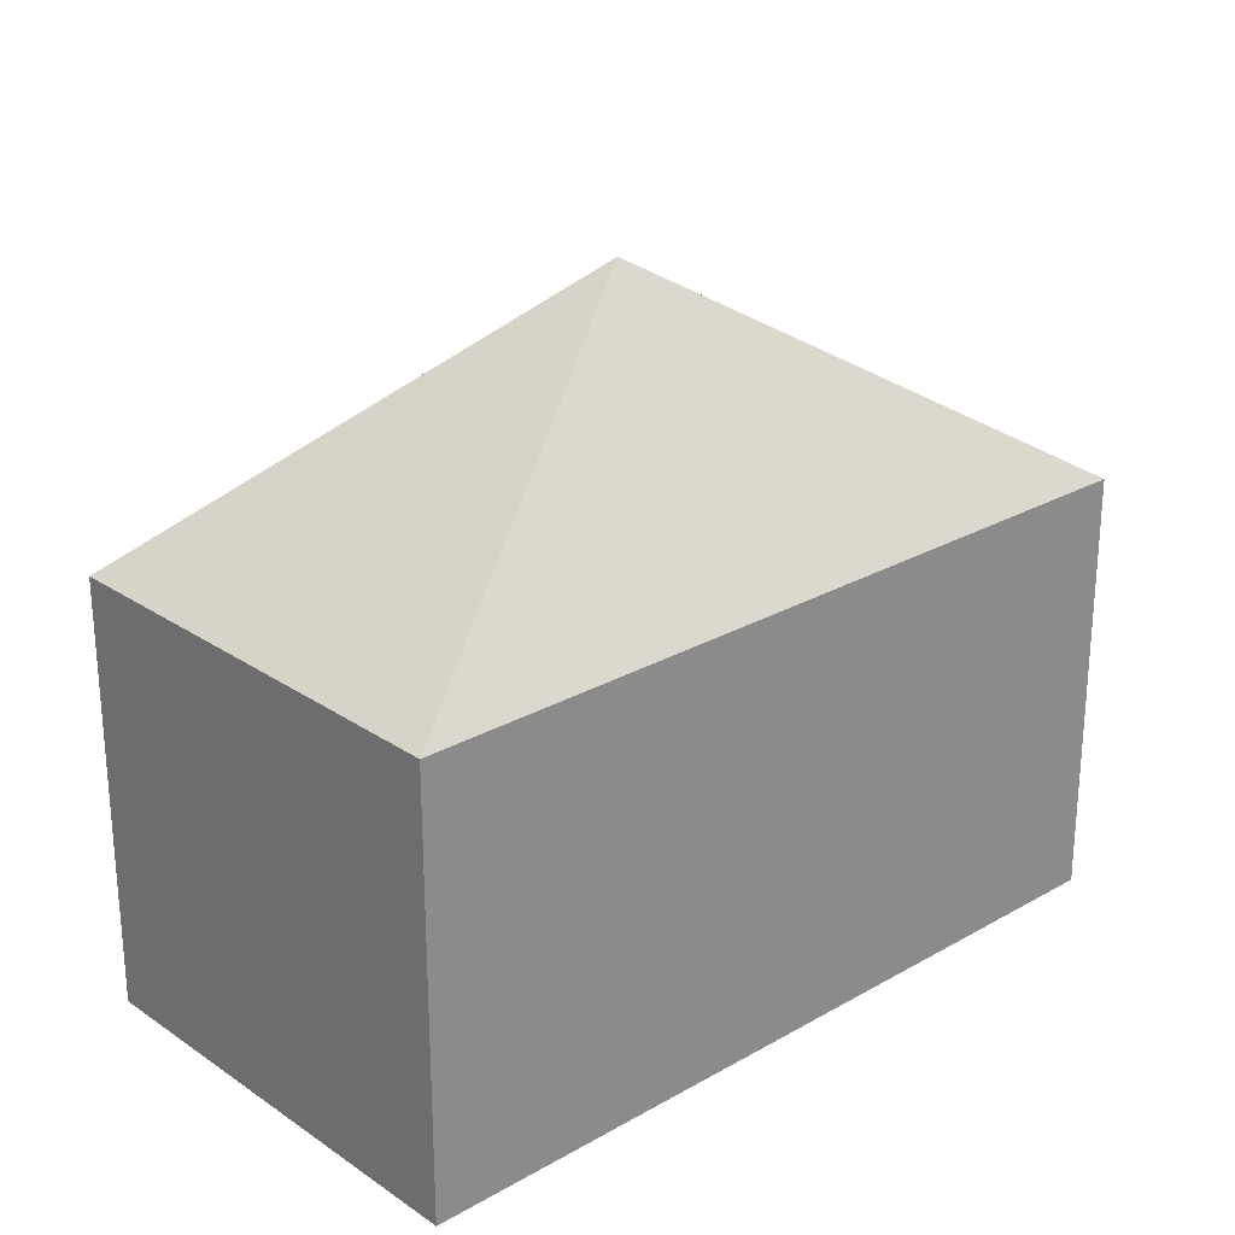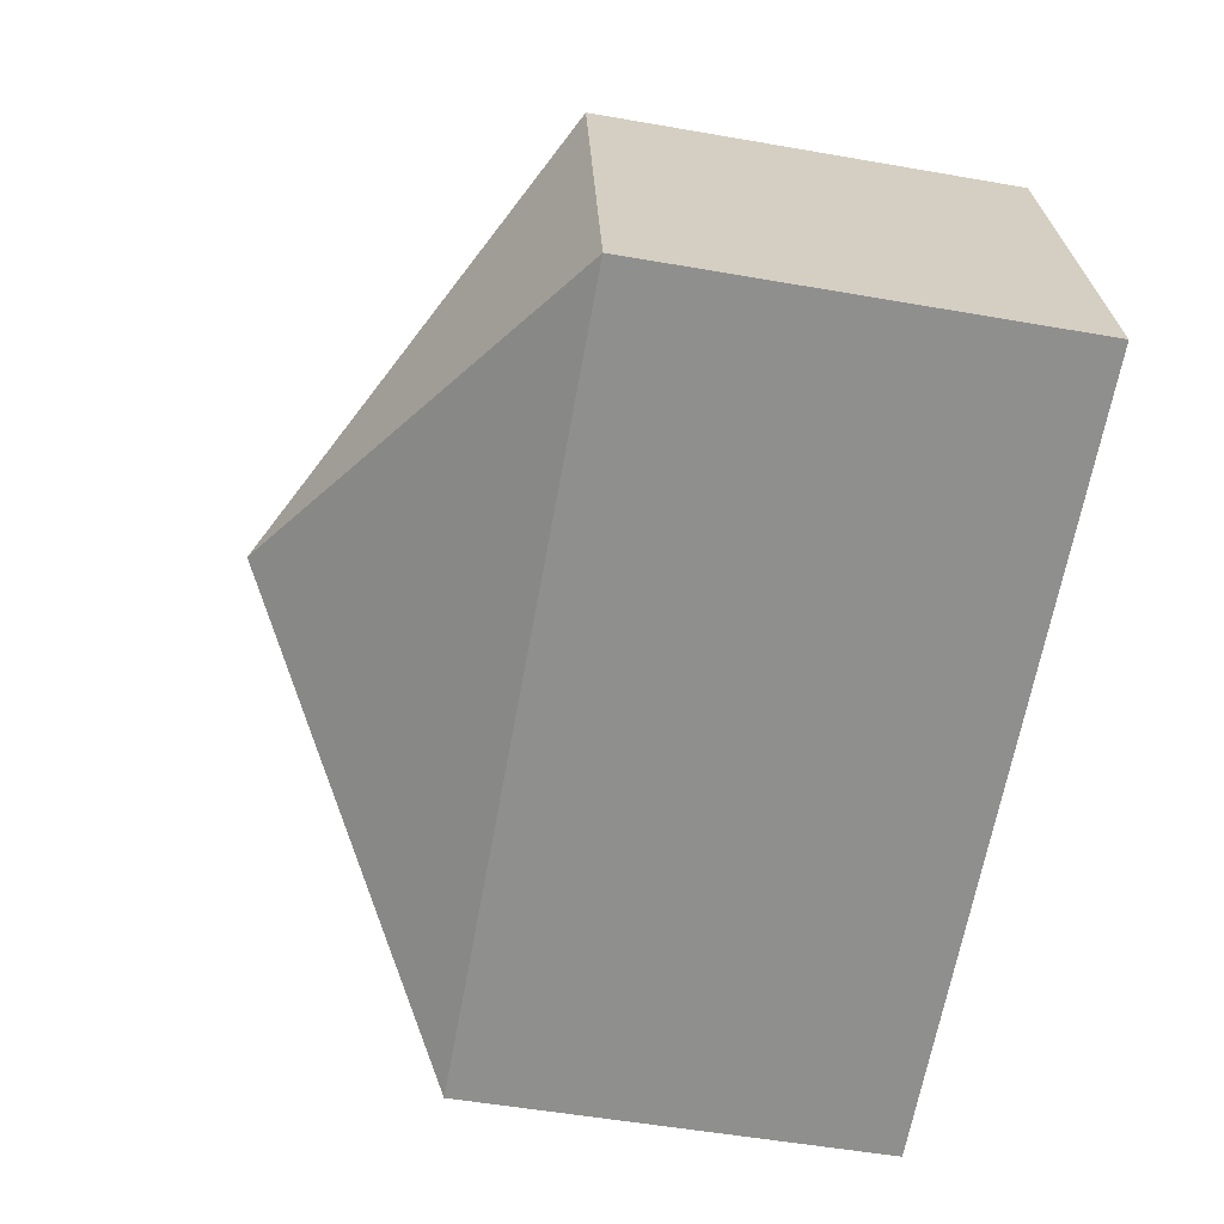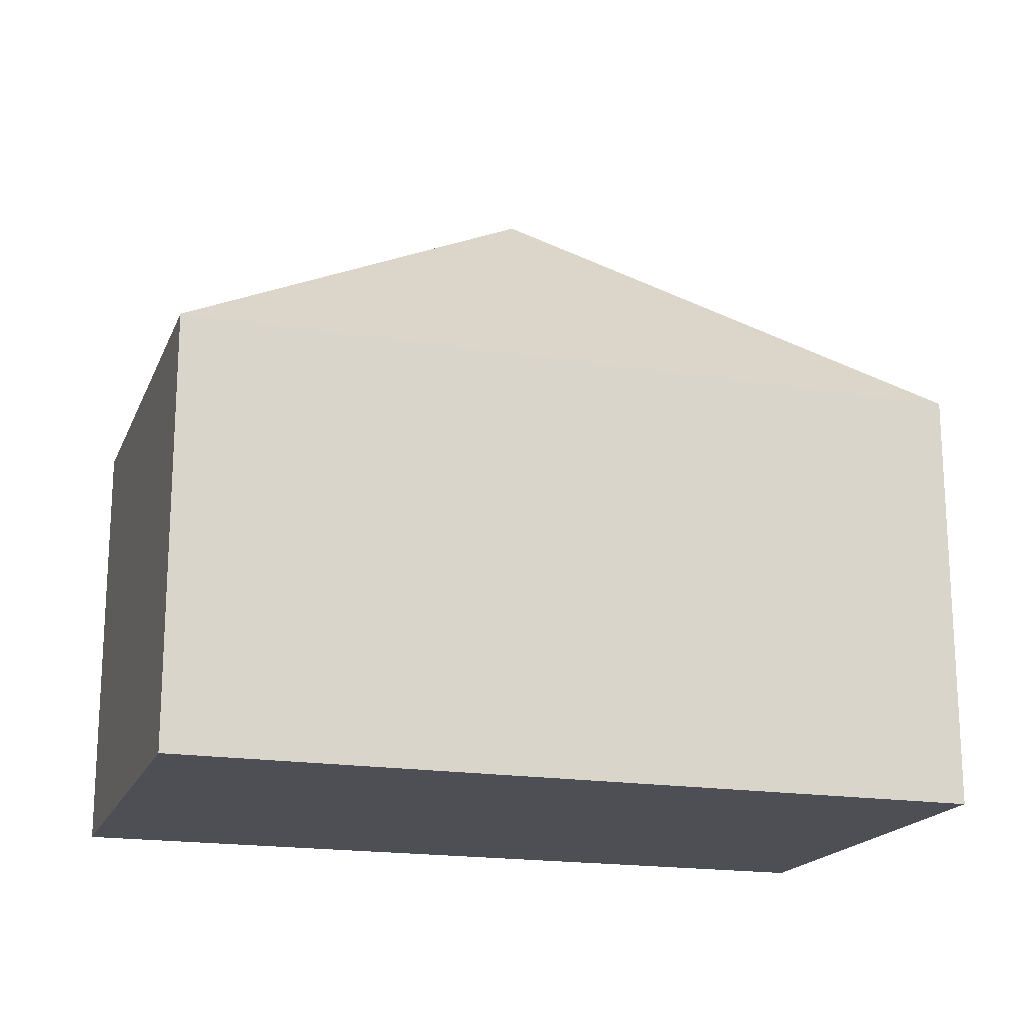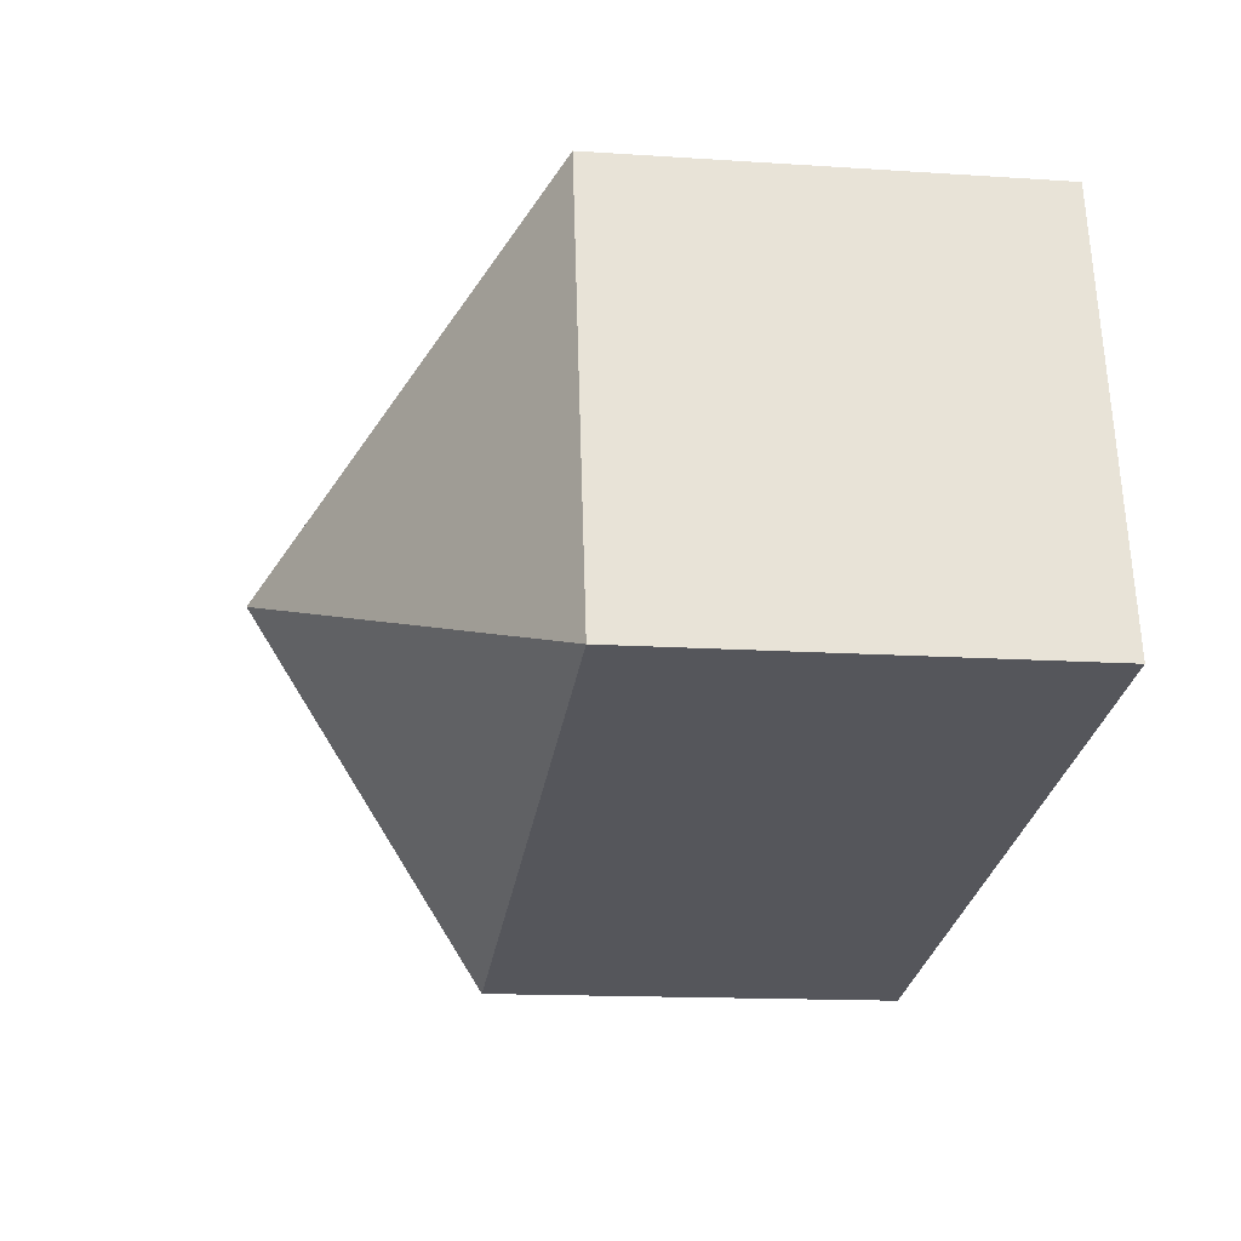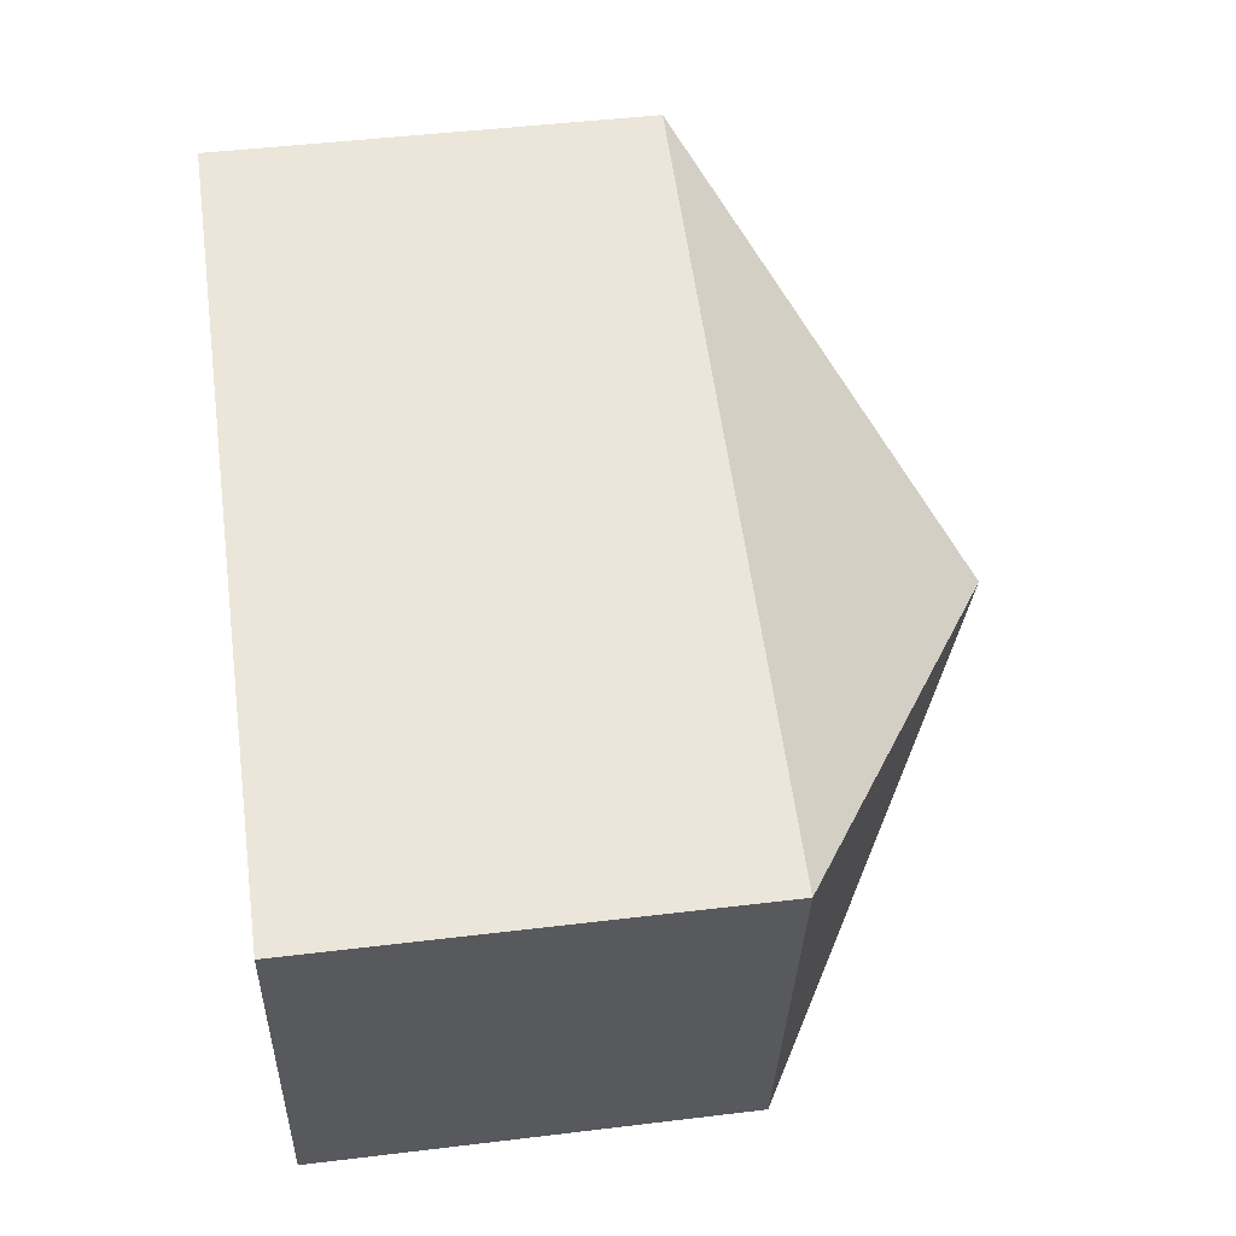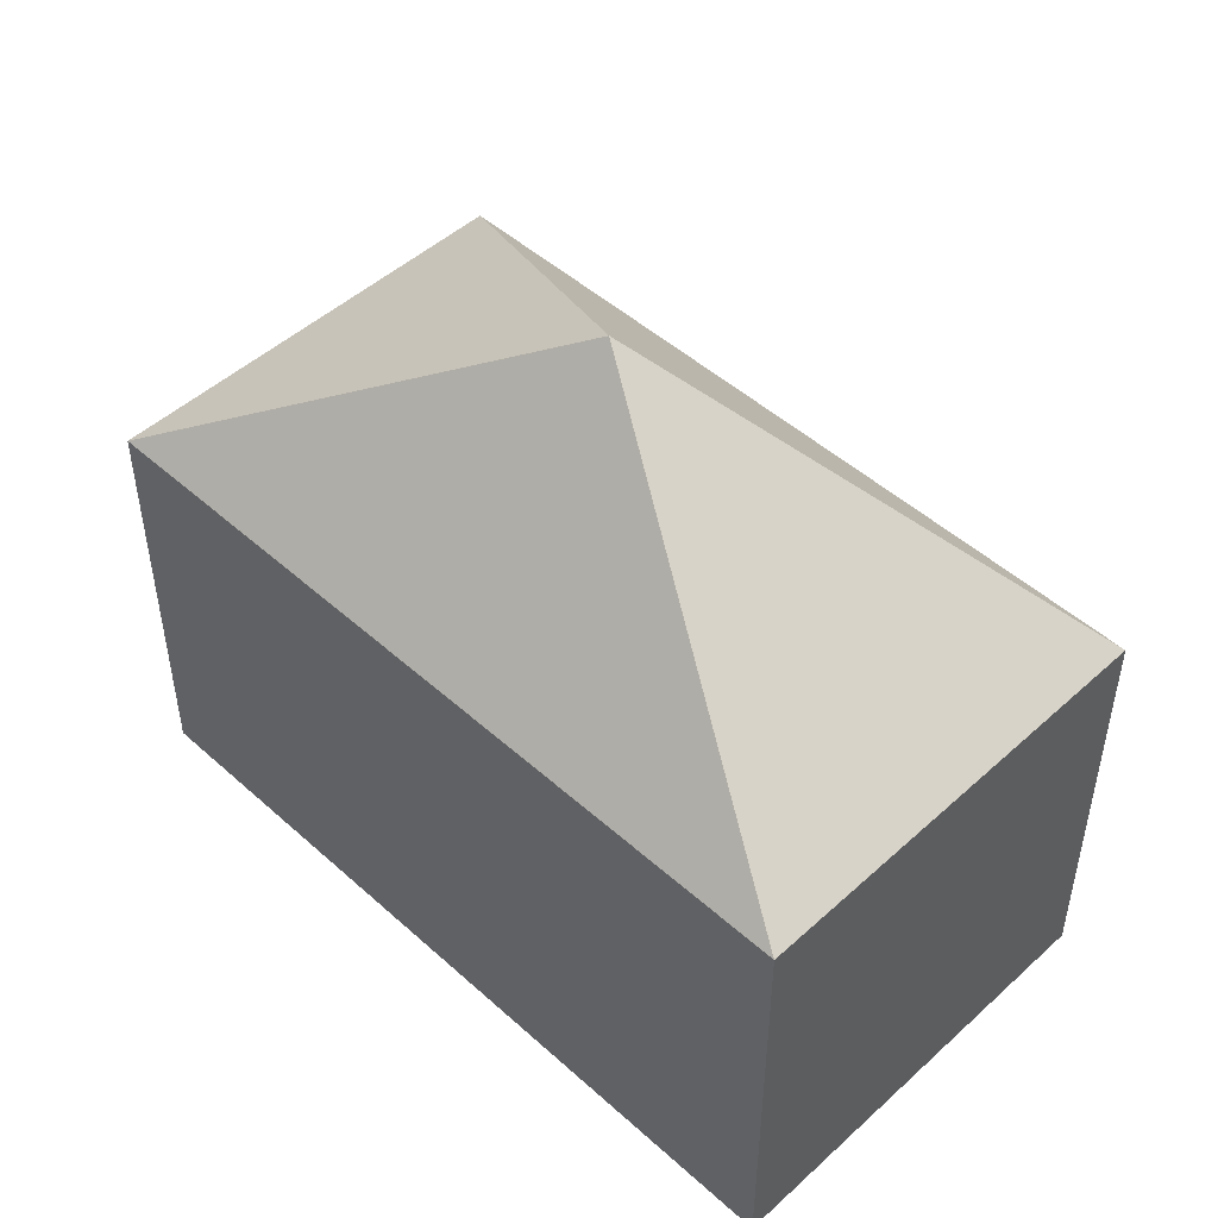
<metadata>
{"format":"obj","ext":"obj","renderer":"f3d","projection":"perspective","resolution":1024,"background":"white","views":[{"elev":25.3,"azim":149.5,"up":"+Y"},{"elev":-53.3,"azim":-100.6,"up":"+Z"},{"elev":-18.3,"azim":174.6,"up":"+Y"},{"elev":-14.5,"azim":-98.3,"up":"+Z"},{"elev":46.4,"azim":82.1,"up":"+Z"},{"elev":48.6,"azim":56.9,"up":"+Y"}]}
</metadata>
<code>
v  6.361 8.238e-17 -1.345
v  0.7599 -2.151e-16 3.513
v  0 0 0
v  7.121 -1.327e-16 2.167
v  0.76 3.45 3.513
v  7.368e-05 3.45 -0.0001092
v  6.361 3.45 -1.346
v  7.121 3.45 2.167
v  3.561 5.45 1.083
g defaultobject
f 1 2 3
f 2 1 4
f 5 3 2
f 3 5 6
f 6 1 3
f 1 6 7
f 1 8 4
f 8 1 7
f 4 5 2
f 5 4 8
f 9 8 7
f 5 8 9
f 9 6 5
f 7 6 9

</code>
